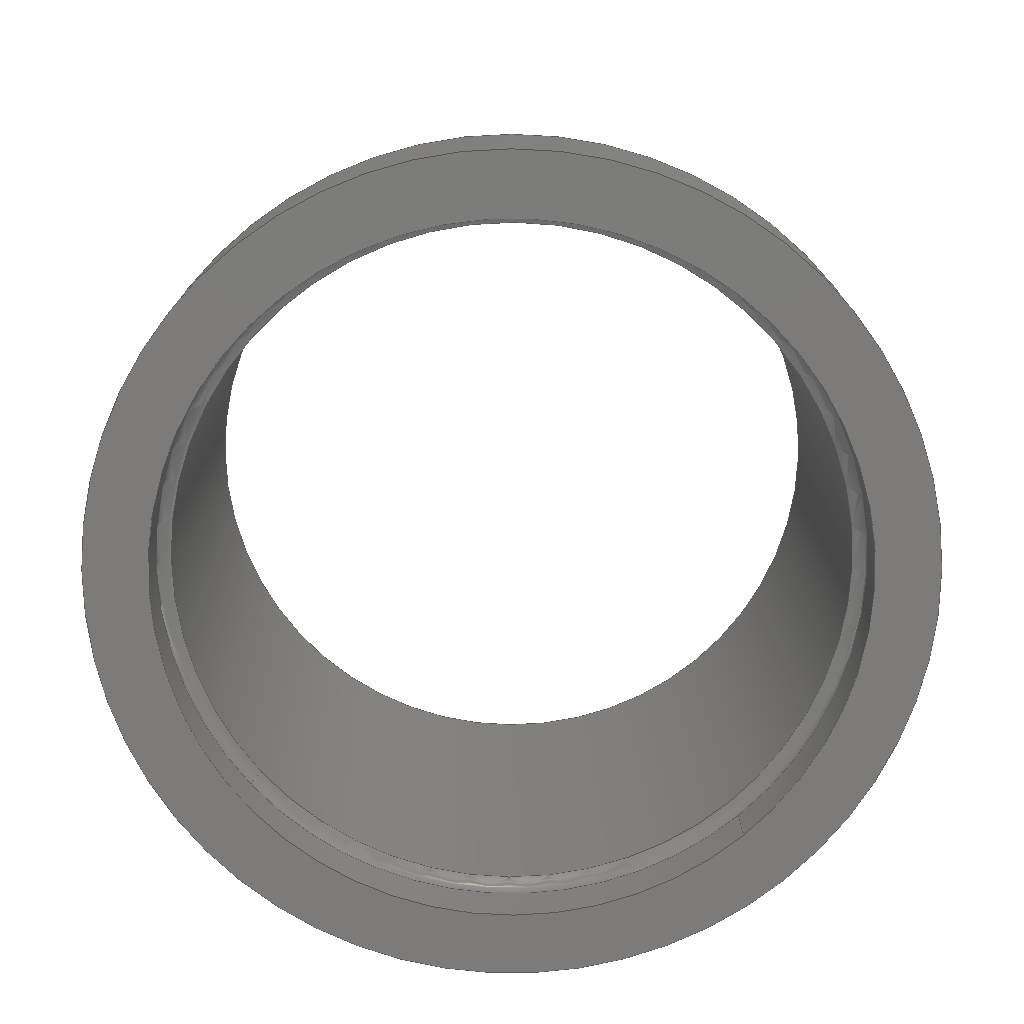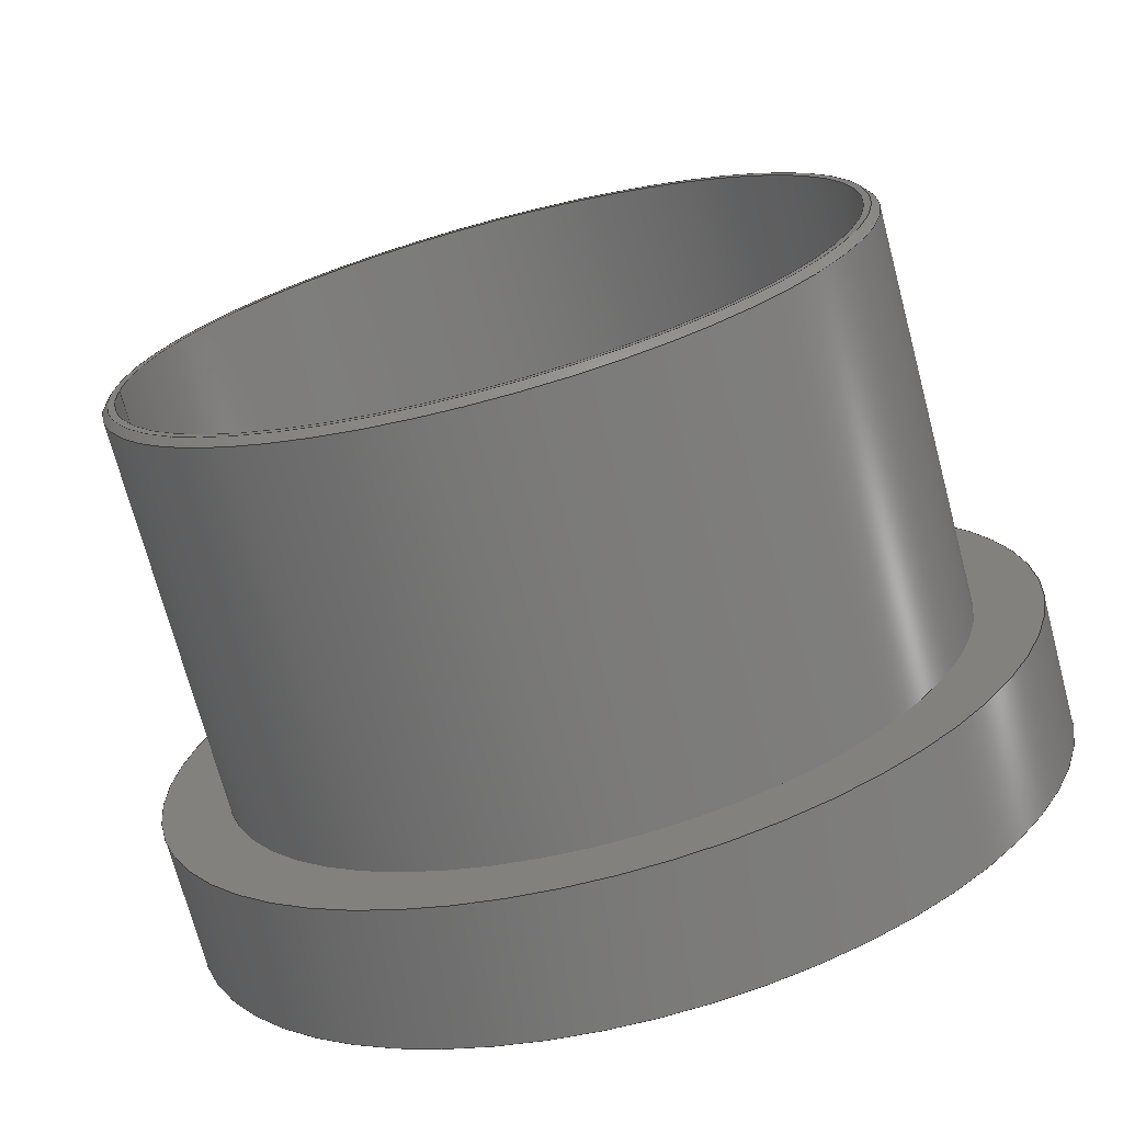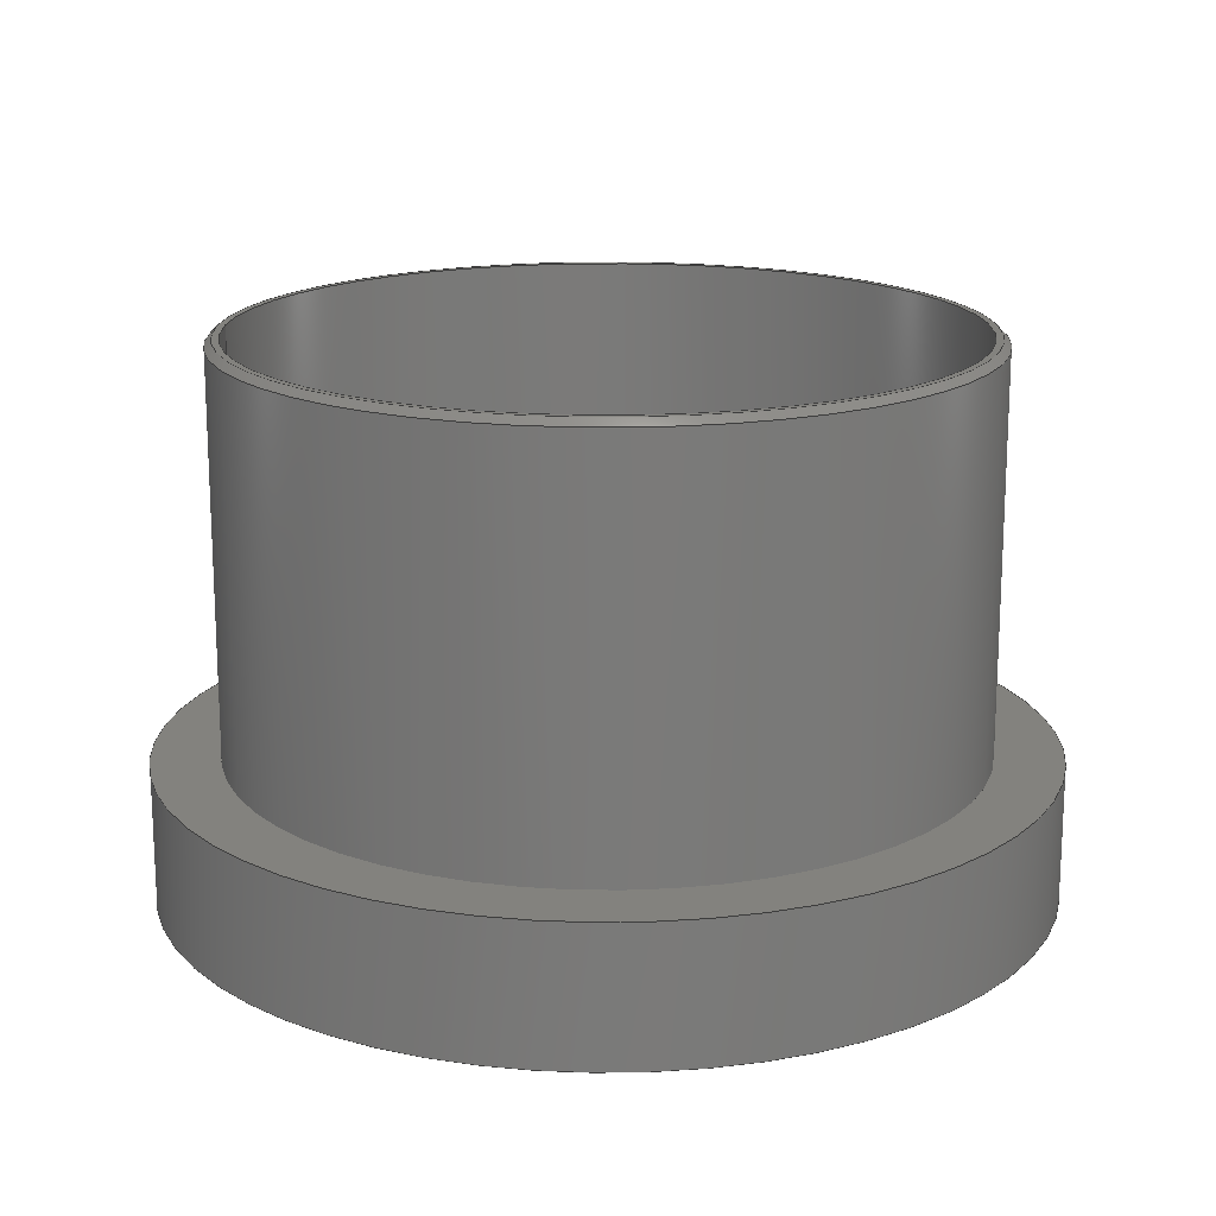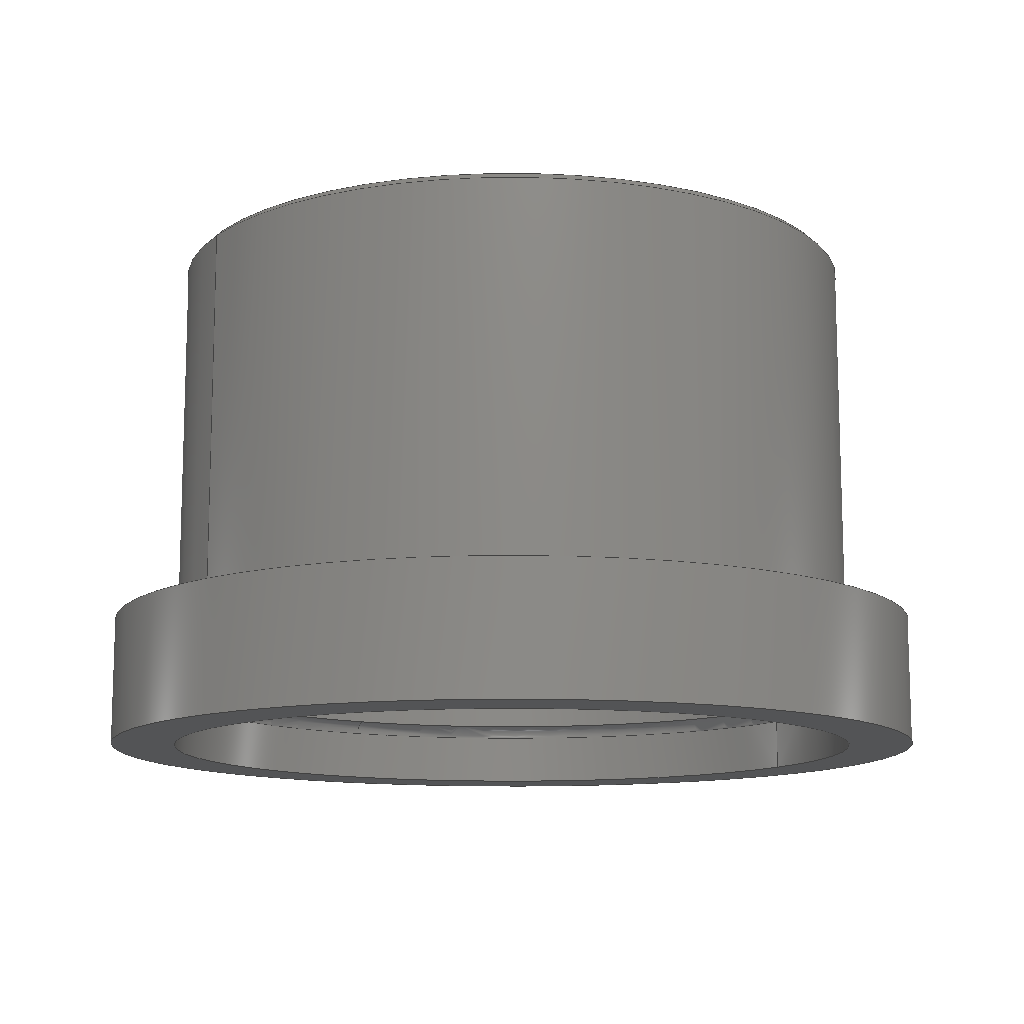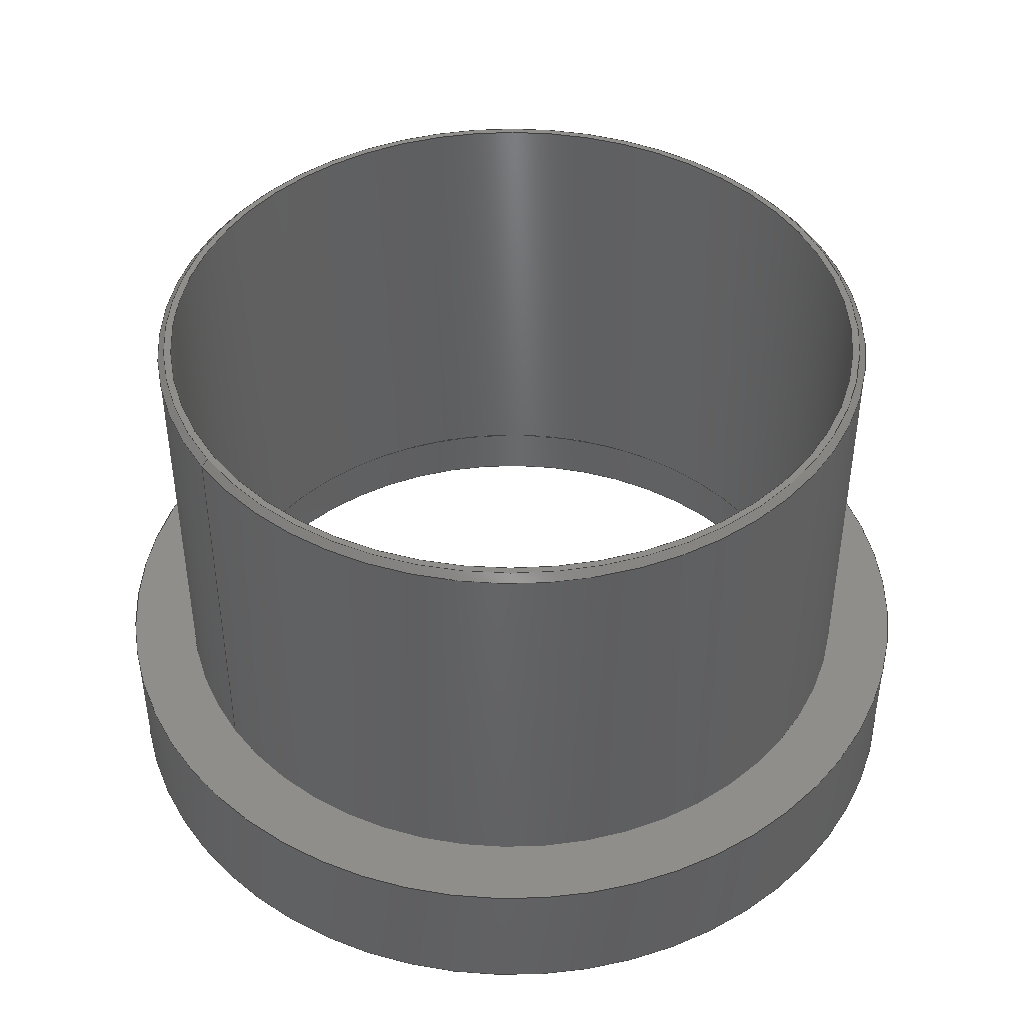
<metadata>
{"format":"step","ext":"step","renderer":"f3d","projection":"perspective","resolution":1024,"background":"white","views":[{"elev":-74.8,"azim":131.1,"up":"+Y"},{"elev":-71.9,"azim":-165.1,"up":"+Z"},{"elev":16.9,"azim":-176.9,"up":"+Y"},{"elev":-12.0,"azim":148.7,"up":"+Y"},{"elev":43.8,"azim":145.6,"up":"+Y"}]}
</metadata>
<code>
ISO-10303-21;
DATA;
#1=MECHANICAL_DESIGN_GEOMETRIC_PRESENTATION_REPRESENTATION('',(#4),#257);
#2=SHAPE_REPRESENTATION_RELATIONSHIP('SRR','None',#264,#3);
#3=ADVANCED_BREP_SHAPE_REPRESENTATION('',(#5),#256);
#4=STYLED_ITEM('',(#273),#5);
#5=MANIFOLD_SOLID_BREP('Body1',#132);
#6=TOROIDAL_SURFACE('',#153,26.5,1);
#7=FACE_BOUND('',#29,.T.);
#8=FACE_BOUND('',#35,.T.);
#9=FACE_BOUND('',#37,.T.);
#10=PLANE('',#151);
#11=PLANE('',#165);
#12=PLANE('',#166);
#13=CYLINDRICAL_SURFACE('',#149,27.5);
#14=CYLINDRICAL_SURFACE('',#159,27.5);
#15=CYLINDRICAL_SURFACE('',#161,26.5);
#16=CYLINDRICAL_SURFACE('',#162,32.5);
#17=FACE_OUTER_BOUND('',#26,.T.);
#18=FACE_OUTER_BOUND('',#27,.T.);
#19=FACE_OUTER_BOUND('',#28,.T.);
#20=FACE_OUTER_BOUND('',#30,.T.);
#21=FACE_OUTER_BOUND('',#31,.T.);
#22=FACE_OUTER_BOUND('',#32,.T.);
#23=FACE_OUTER_BOUND('',#33,.T.);
#24=FACE_OUTER_BOUND('',#34,.T.);
#25=FACE_OUTER_BOUND('',#36,.T.);
#26=EDGE_LOOP('',(#88,#89,#90,#91));
#27=EDGE_LOOP('',(#92,#93,#94,#95));
#28=EDGE_LOOP('',(#96));
#29=EDGE_LOOP('',(#97));
#30=EDGE_LOOP('',(#98,#99,#100,#101,#102,#103));
#31=EDGE_LOOP('',(#104,#105,#106,#107,#108));
#32=EDGE_LOOP('',(#109,#110,#111,#112,#113));
#33=EDGE_LOOP('',(#114,#115,#116,#117));
#34=EDGE_LOOP('',(#118));
#35=EDGE_LOOP('',(#119));
#36=EDGE_LOOP('',(#120));
#37=EDGE_LOOP('',(#121));
#38=LINE('',#221,#43);
#39=LINE('',#225,#44);
#40=LINE('',#242,#45);
#41=LINE('',#245,#46);
#42=LINE('',#250,#47);
#43=VECTOR('',#173,27.25);
#44=VECTOR('',#178,27.5);
#45=VECTOR('',#199,27.5);
#46=VECTOR('',#204,26.5);
#47=VECTOR('',#209,32.5);
#48=CIRCLE('',#147,27);
#49=CIRCLE('',#148,27.5);
#50=CIRCLE('',#150,27.5);
#51=CIRCLE('',#152,26.5);
#52=CIRCLE('',#154,27.5);
#53=CIRCLE('',#155,1);
#54=CIRCLE('',#156,26.5);
#55=CIRCLE('',#157,26.5);
#56=CIRCLE('',#158,27.5);
#57=CIRCLE('',#160,27.5);
#58=CIRCLE('',#163,32.5);
#59=CIRCLE('',#164,32.5);
#60=VERTEX_POINT('',#218);
#61=VERTEX_POINT('',#220);
#62=VERTEX_POINT('',#224);
#63=VERTEX_POINT('',#228);
#64=VERTEX_POINT('',#231);
#65=VERTEX_POINT('',#232);
#66=VERTEX_POINT('',#234);
#67=VERTEX_POINT('',#236);
#68=VERTEX_POINT('',#241);
#69=VERTEX_POINT('',#247);
#70=VERTEX_POINT('',#249);
#71=EDGE_CURVE('',#60,#60,#48,.T.);
#72=EDGE_CURVE('',#60,#61,#38,.T.);
#73=EDGE_CURVE('',#61,#61,#49,.T.);
#74=EDGE_CURVE('',#61,#62,#39,.T.);
#75=EDGE_CURVE('',#62,#62,#50,.T.);
#76=EDGE_CURVE('',#63,#63,#51,.T.);
#77=EDGE_CURVE('',#64,#65,#52,.T.);
#78=EDGE_CURVE('',#65,#66,#53,.T.);
#79=EDGE_CURVE('',#66,#67,#54,.T.);
#80=EDGE_CURVE('',#67,#66,#55,.T.);
#81=EDGE_CURVE('',#65,#64,#56,.T.);
#82=EDGE_CURVE('',#64,#68,#40,.T.);
#83=EDGE_CURVE('',#68,#68,#57,.T.);
#84=EDGE_CURVE('',#63,#67,#41,.T.);
#85=EDGE_CURVE('',#69,#69,#58,.T.);
#86=EDGE_CURVE('',#69,#70,#42,.T.);
#87=EDGE_CURVE('',#70,#70,#59,.T.);
#88=ORIENTED_EDGE('',*,*,#71,.T.);
#89=ORIENTED_EDGE('',*,*,#72,.T.);
#90=ORIENTED_EDGE('',*,*,#73,.T.);
#91=ORIENTED_EDGE('',*,*,#72,.F.);
#92=ORIENTED_EDGE('',*,*,#73,.F.);
#93=ORIENTED_EDGE('',*,*,#74,.T.);
#94=ORIENTED_EDGE('',*,*,#75,.T.);
#95=ORIENTED_EDGE('',*,*,#74,.F.);
#96=ORIENTED_EDGE('',*,*,#71,.F.);
#97=ORIENTED_EDGE('',*,*,#76,.T.);
#98=ORIENTED_EDGE('',*,*,#77,.T.);
#99=ORIENTED_EDGE('',*,*,#78,.T.);
#100=ORIENTED_EDGE('',*,*,#79,.T.);
#101=ORIENTED_EDGE('',*,*,#80,.T.);
#102=ORIENTED_EDGE('',*,*,#78,.F.);
#103=ORIENTED_EDGE('',*,*,#81,.T.);
#104=ORIENTED_EDGE('',*,*,#77,.F.);
#105=ORIENTED_EDGE('',*,*,#82,.T.);
#106=ORIENTED_EDGE('',*,*,#83,.F.);
#107=ORIENTED_EDGE('',*,*,#82,.F.);
#108=ORIENTED_EDGE('',*,*,#81,.F.);
#109=ORIENTED_EDGE('',*,*,#76,.F.);
#110=ORIENTED_EDGE('',*,*,#84,.T.);
#111=ORIENTED_EDGE('',*,*,#79,.F.);
#112=ORIENTED_EDGE('',*,*,#80,.F.);
#113=ORIENTED_EDGE('',*,*,#84,.F.);
#114=ORIENTED_EDGE('',*,*,#85,.F.);
#115=ORIENTED_EDGE('',*,*,#86,.T.);
#116=ORIENTED_EDGE('',*,*,#87,.T.);
#117=ORIENTED_EDGE('',*,*,#86,.F.);
#118=ORIENTED_EDGE('',*,*,#85,.T.);
#119=ORIENTED_EDGE('',*,*,#75,.F.);
#120=ORIENTED_EDGE('',*,*,#87,.F.);
#121=ORIENTED_EDGE('',*,*,#83,.T.);
#122=CONICAL_SURFACE('',#146,27.25,0.7854);
#123=ADVANCED_FACE('',(#17),#122,.T.);
#124=ADVANCED_FACE('',(#18),#13,.T.);
#125=ADVANCED_FACE('',(#19,#7),#10,.T.);
#126=ADVANCED_FACE('',(#20),#6,.F.);
#127=ADVANCED_FACE('',(#21),#14,.F.);
#128=ADVANCED_FACE('',(#22),#15,.F.);
#129=ADVANCED_FACE('',(#23),#16,.T.);
#130=ADVANCED_FACE('',(#24,#8),#11,.T.);
#131=ADVANCED_FACE('',(#25,#9),#12,.F.);
#132=CLOSED_SHELL('',(#123,#124,#125,#126,#127,#128,#129,#130,#131));
#133=DERIVED_UNIT_ELEMENT(#135,1);
#134=DERIVED_UNIT_ELEMENT(#259,-3);
#135=(
MASS_UNIT()
NAMED_UNIT(*)
SI_UNIT(.KILO.,.GRAM.)
);
#136=DERIVED_UNIT((#133,#134));
#137=MEASURE_REPRESENTATION_ITEM('density measure',
POSITIVE_RATIO_MEASURE(7850),#136);
#138=PROPERTY_DEFINITION_REPRESENTATION(#143,#140);
#139=PROPERTY_DEFINITION_REPRESENTATION(#144,#141);
#140=REPRESENTATION('material name',(#142),#256);
#141=REPRESENTATION('density',(#137),#256);
#142=DESCRIPTIVE_REPRESENTATION_ITEM('Steel','Steel');
#143=PROPERTY_DEFINITION('material property','material name',#266);
#144=PROPERTY_DEFINITION('material property','density of part',#266);
#145=AXIS2_PLACEMENT_3D('',#216,#167,#168);
#146=AXIS2_PLACEMENT_3D('',#217,#169,#170);
#147=AXIS2_PLACEMENT_3D('',#219,#171,#172);
#148=AXIS2_PLACEMENT_3D('',#222,#174,#175);
#149=AXIS2_PLACEMENT_3D('',#223,#176,#177);
#150=AXIS2_PLACEMENT_3D('',#226,#179,#180);
#151=AXIS2_PLACEMENT_3D('',#227,#181,#182);
#152=AXIS2_PLACEMENT_3D('',#229,#183,#184);
#153=AXIS2_PLACEMENT_3D('',#230,#185,#186);
#154=AXIS2_PLACEMENT_3D('',#233,#187,#188);
#155=AXIS2_PLACEMENT_3D('',#235,#189,#190);
#156=AXIS2_PLACEMENT_3D('',#237,#191,#192);
#157=AXIS2_PLACEMENT_3D('',#238,#193,#194);
#158=AXIS2_PLACEMENT_3D('',#239,#195,#196);
#159=AXIS2_PLACEMENT_3D('',#240,#197,#198);
#160=AXIS2_PLACEMENT_3D('',#243,#200,#201);
#161=AXIS2_PLACEMENT_3D('',#244,#202,#203);
#162=AXIS2_PLACEMENT_3D('',#246,#205,#206);
#163=AXIS2_PLACEMENT_3D('',#248,#207,#208);
#164=AXIS2_PLACEMENT_3D('',#251,#210,#211);
#165=AXIS2_PLACEMENT_3D('',#252,#212,#213);
#166=AXIS2_PLACEMENT_3D('',#253,#214,#215);
#167=DIRECTION('axis',(0,0,1));
#168=DIRECTION('refdir',(1,0,0));
#169=DIRECTION('center_axis',(0,-1,0));
#170=DIRECTION('ref_axis',(-1,0,0));
#171=DIRECTION('center_axis',(0,-1,0));
#172=DIRECTION('ref_axis',(-1,0,0));
#173=DIRECTION('',(0.7071,-0.7071,-8.66e-17));
#174=DIRECTION('center_axis',(0,1,0));
#175=DIRECTION('ref_axis',(-1,0,0));
#176=DIRECTION('center_axis',(0,1,0));
#177=DIRECTION('ref_axis',(-1,0,0));
#178=DIRECTION('',(0,-1,0));
#179=DIRECTION('center_axis',(0,1,0));
#180=DIRECTION('ref_axis',(-1,0,0));
#181=DIRECTION('center_axis',(0,1,0));
#182=DIRECTION('ref_axis',(-1,0,0));
#183=DIRECTION('center_axis',(0,-1,0));
#184=DIRECTION('ref_axis',(-1,0,0));
#185=DIRECTION('center_axis',(0,-1,0));
#186=DIRECTION('ref_axis',(0,0,-1));
#187=DIRECTION('center_axis',(0,-1,0));
#188=DIRECTION('ref_axis',(-1,0,0));
#189=DIRECTION('center_axis',(-1,0,-1.225e-16));
#190=DIRECTION('ref_axis',(-1.225e-16,0,1));
#191=DIRECTION('center_axis',(0,1,0));
#192=DIRECTION('ref_axis',(-1,0,0));
#193=DIRECTION('center_axis',(0,1,0));
#194=DIRECTION('ref_axis',(-1,0,0));
#195=DIRECTION('center_axis',(0,-1,0));
#196=DIRECTION('ref_axis',(-1,0,0));
#197=DIRECTION('center_axis',(0,1,0));
#198=DIRECTION('ref_axis',(1,0,0));
#199=DIRECTION('',(0,-1,0));
#200=DIRECTION('center_axis',(0,1,0));
#201=DIRECTION('ref_axis',(1,0,0));
#202=DIRECTION('center_axis',(0,1,0));
#203=DIRECTION('ref_axis',(-1,0,0));
#204=DIRECTION('',(0,-1,0));
#205=DIRECTION('center_axis',(0,1,0));
#206=DIRECTION('ref_axis',(1,0,0));
#207=DIRECTION('center_axis',(0,1,0));
#208=DIRECTION('ref_axis',(1,0,0));
#209=DIRECTION('',(0,-1,0));
#210=DIRECTION('center_axis',(0,1,0));
#211=DIRECTION('ref_axis',(1,0,0));
#212=DIRECTION('center_axis',(0,1,0));
#213=DIRECTION('ref_axis',(1,0,0));
#214=DIRECTION('center_axis',(0,1,0));
#215=DIRECTION('ref_axis',(1,0,0));
#216=CARTESIAN_POINT('',(0,0,0));
#217=CARTESIAN_POINT('Origin',(0,39.75,0));
#218=CARTESIAN_POINT('',(27,40,3.307e-15));
#219=CARTESIAN_POINT('Origin',(0,40,0));
#220=CARTESIAN_POINT('',(27.5,39.5,-3.368e-15));
#221=CARTESIAN_POINT('',(27.25,39.75,-3.337e-15));
#222=CARTESIAN_POINT('Origin',(0,39.5,0));
#223=CARTESIAN_POINT('Origin',(0,10,0));
#224=CARTESIAN_POINT('',(27.5,10,-3.368e-15));
#225=CARTESIAN_POINT('',(27.5,10,-3.368e-15));
#226=CARTESIAN_POINT('Origin',(0,10,0));
#227=CARTESIAN_POINT('Origin',(0,40,0));
#228=CARTESIAN_POINT('',(26.5,40,-3.245e-15));
#229=CARTESIAN_POINT('Origin',(0,40,0));
#230=CARTESIAN_POINT('Origin',(0,4,0));
#231=CARTESIAN_POINT('',(-27.5,4,3.368e-15));
#232=CARTESIAN_POINT('',(-3.368e-15,4,27.5));
#233=CARTESIAN_POINT('Origin',(0,4,0));
#234=CARTESIAN_POINT('',(-3.245e-15,5,26.5));
#235=CARTESIAN_POINT('Origin',(-3.245e-15,4,26.5));
#236=CARTESIAN_POINT('',(26.5,5,-3.245e-15));
#237=CARTESIAN_POINT('Origin',(0,5,0));
#238=CARTESIAN_POINT('Origin',(0,5,0));
#239=CARTESIAN_POINT('Origin',(0,4,0));
#240=CARTESIAN_POINT('Origin',(0,0,0));
#241=CARTESIAN_POINT('',(-27.5,0,-3.368e-15));
#242=CARTESIAN_POINT('',(-27.5,0,3.368e-15));
#243=CARTESIAN_POINT('Origin',(0,0,0));
#244=CARTESIAN_POINT('Origin',(0,10,0));
#245=CARTESIAN_POINT('',(26.5,10,-3.245e-15));
#246=CARTESIAN_POINT('Origin',(0,0,0));
#247=CARTESIAN_POINT('',(-32.5,10,3.98e-15));
#248=CARTESIAN_POINT('Origin',(0,10,0));
#249=CARTESIAN_POINT('',(-32.5,0,3.98e-15));
#250=CARTESIAN_POINT('',(-32.5,0,3.98e-15));
#251=CARTESIAN_POINT('Origin',(0,0,0));
#252=CARTESIAN_POINT('Origin',(0,10,0));
#253=CARTESIAN_POINT('Origin',(0,0,0));
#254=UNCERTAINTY_MEASURE_WITH_UNIT(LENGTH_MEASURE(0.01),#258,
'DISTANCE_ACCURACY_VALUE',
'Maximum model space distance between geometric entities at asserted c
onnectivities');
#255=UNCERTAINTY_MEASURE_WITH_UNIT(LENGTH_MEASURE(0.01),#258,
'DISTANCE_ACCURACY_VALUE',
'Maximum model space distance between geometric entities at asserted c
onnectivities');
#256=(
GEOMETRIC_REPRESENTATION_CONTEXT(3)
GLOBAL_UNCERTAINTY_ASSIGNED_CONTEXT((#254))
GLOBAL_UNIT_ASSIGNED_CONTEXT((#258,#260,#261))
REPRESENTATION_CONTEXT('','3D')
);
#257=(
GEOMETRIC_REPRESENTATION_CONTEXT(3)
GLOBAL_UNCERTAINTY_ASSIGNED_CONTEXT((#255))
GLOBAL_UNIT_ASSIGNED_CONTEXT((#258,#260,#261))
REPRESENTATION_CONTEXT('','3D')
);
#258=(
LENGTH_UNIT()
NAMED_UNIT(*)
SI_UNIT(.MILLI.,.METRE.)
);
#259=(
LENGTH_UNIT()
NAMED_UNIT(*)
SI_UNIT($,.METRE.)
);
#260=(
NAMED_UNIT(*)
PLANE_ANGLE_UNIT()
SI_UNIT($,.RADIAN.)
);
#261=(
NAMED_UNIT(*)
SI_UNIT($,.STERADIAN.)
SOLID_ANGLE_UNIT()
);
#262=SHAPE_DEFINITION_REPRESENTATION(#263,#264);
#263=PRODUCT_DEFINITION_SHAPE('',$,#266);
#264=SHAPE_REPRESENTATION('',(#145),#256);
#265=PRODUCT_DEFINITION_CONTEXT('part definition',#270,'design');
#266=PRODUCT_DEFINITION('1Offset','1Offset v2',#267,#265);
#267=PRODUCT_DEFINITION_FORMATION('',$,#272);
#268=PRODUCT_RELATED_PRODUCT_CATEGORY('1Offset v2','1Offset v2',(#272));
#269=APPLICATION_PROTOCOL_DEFINITION('international standard',
'automotive_design',2009,#270);
#270=APPLICATION_CONTEXT(
'Core Data for Automotive Mechanical Design Process');
#271=PRODUCT_CONTEXT('part definition',#270,'mechanical');
#272=PRODUCT('1Offset','1Offset v2',$,(#271));
#273=PRESENTATION_STYLE_ASSIGNMENT((#274));
#274=SURFACE_STYLE_USAGE(.BOTH.,#275);
#275=SURFACE_SIDE_STYLE('',(#276));
#276=SURFACE_STYLE_FILL_AREA(#277);
#277=FILL_AREA_STYLE('Steel - Satin',(#278));
#278=FILL_AREA_STYLE_COLOUR('Steel - Satin',#279);
#279=COLOUR_RGB('Steel - Satin',0.6275,0.6275,0.6275);
ENDSEC;
END-ISO-10303-21;

</code>
